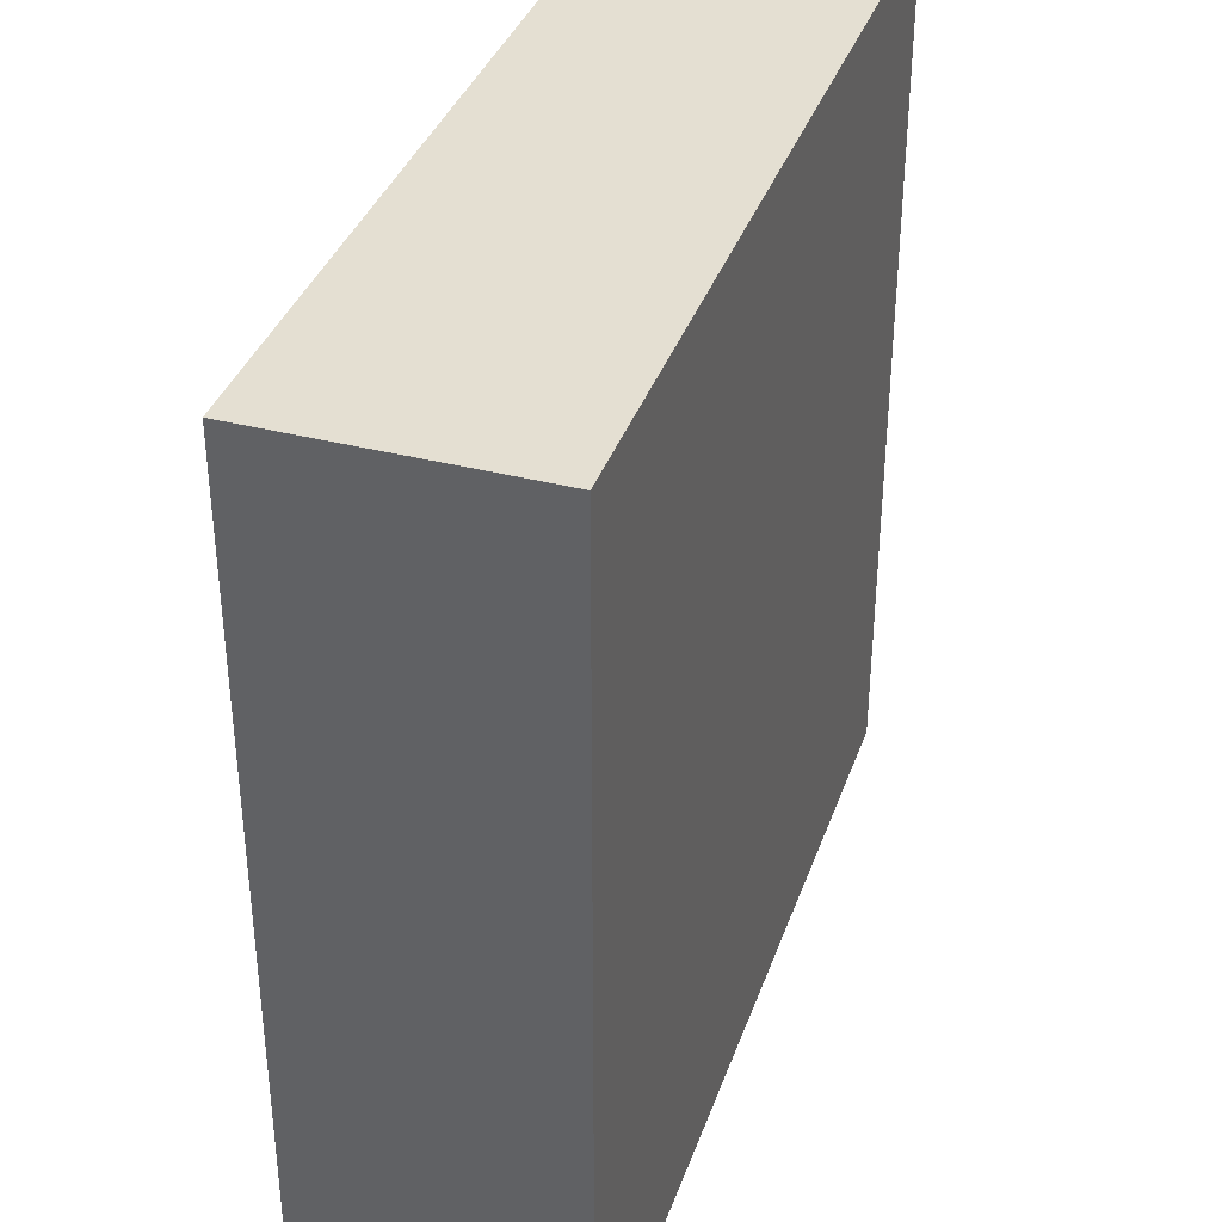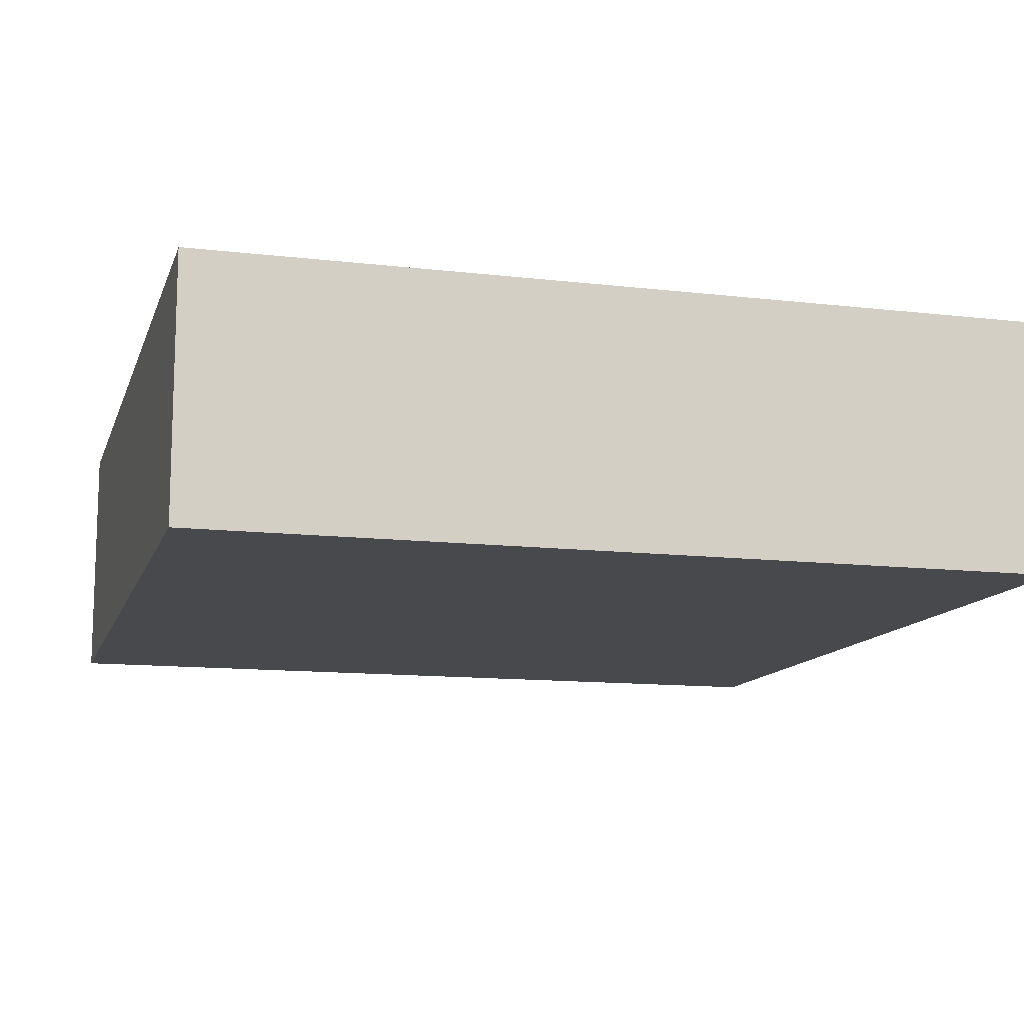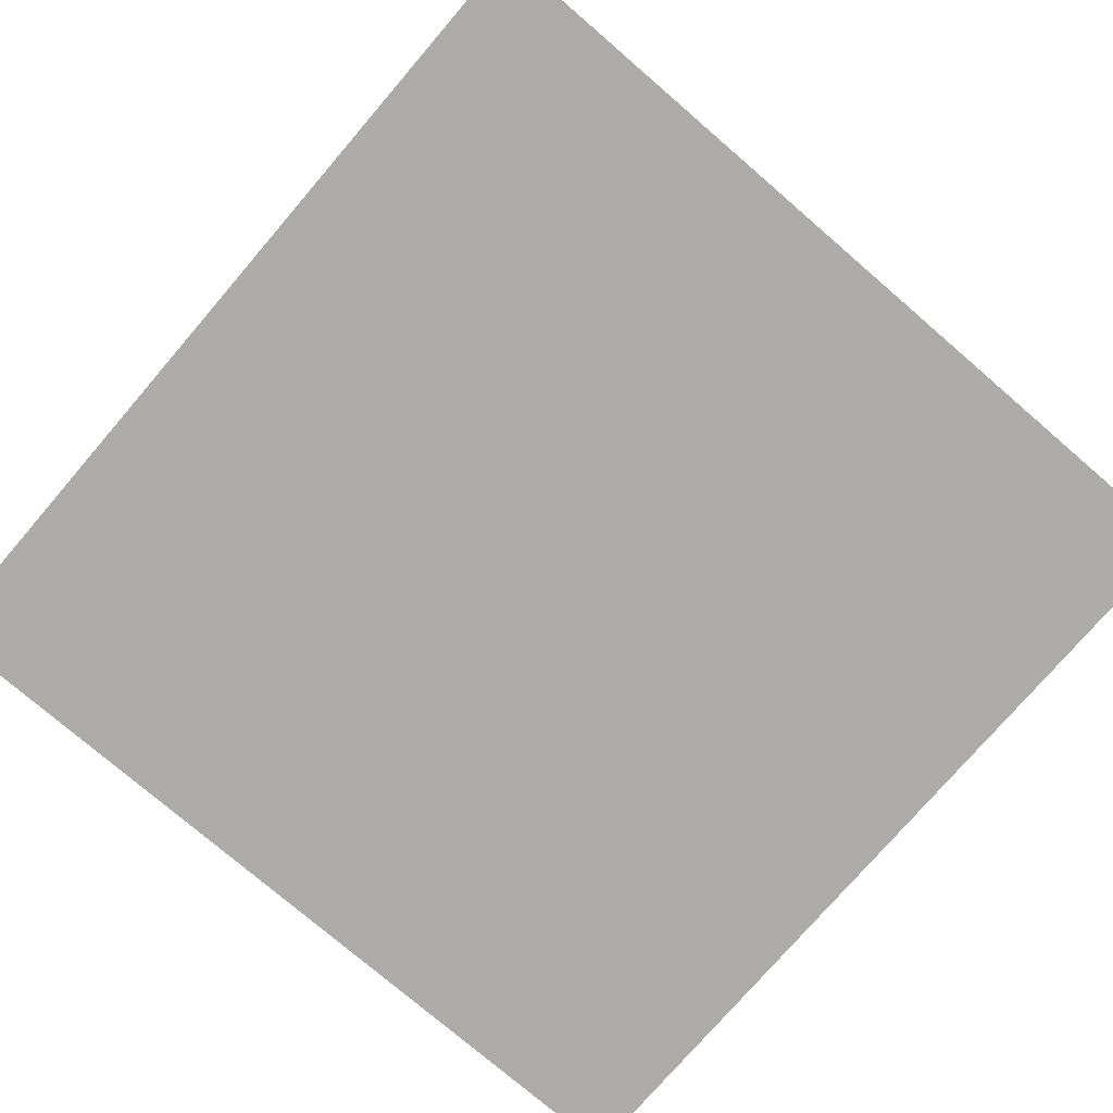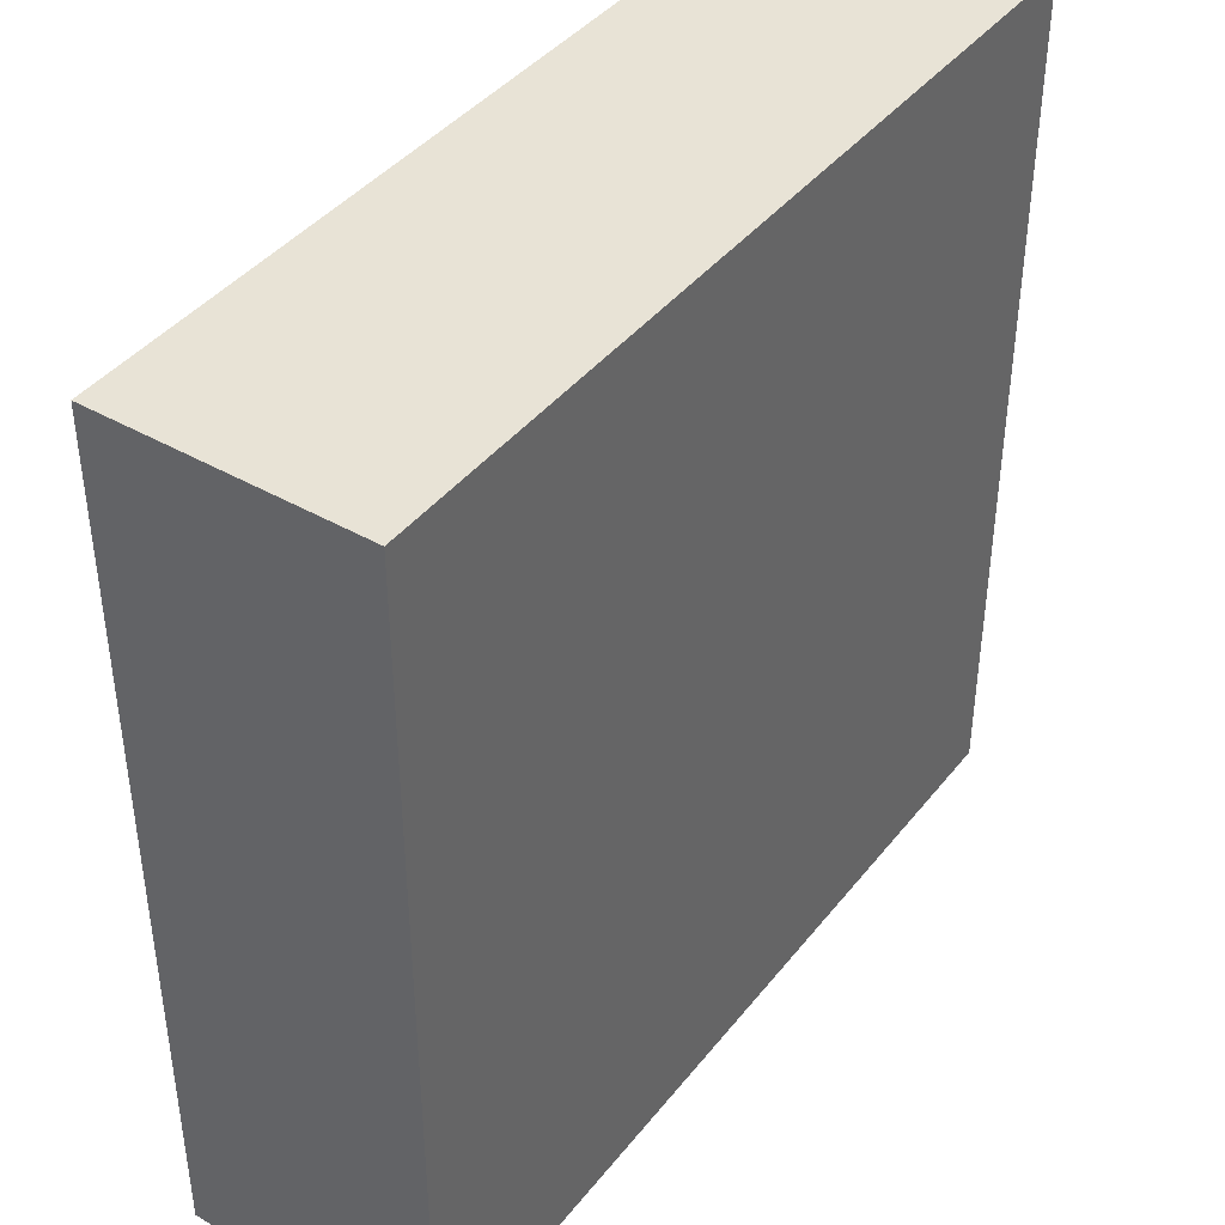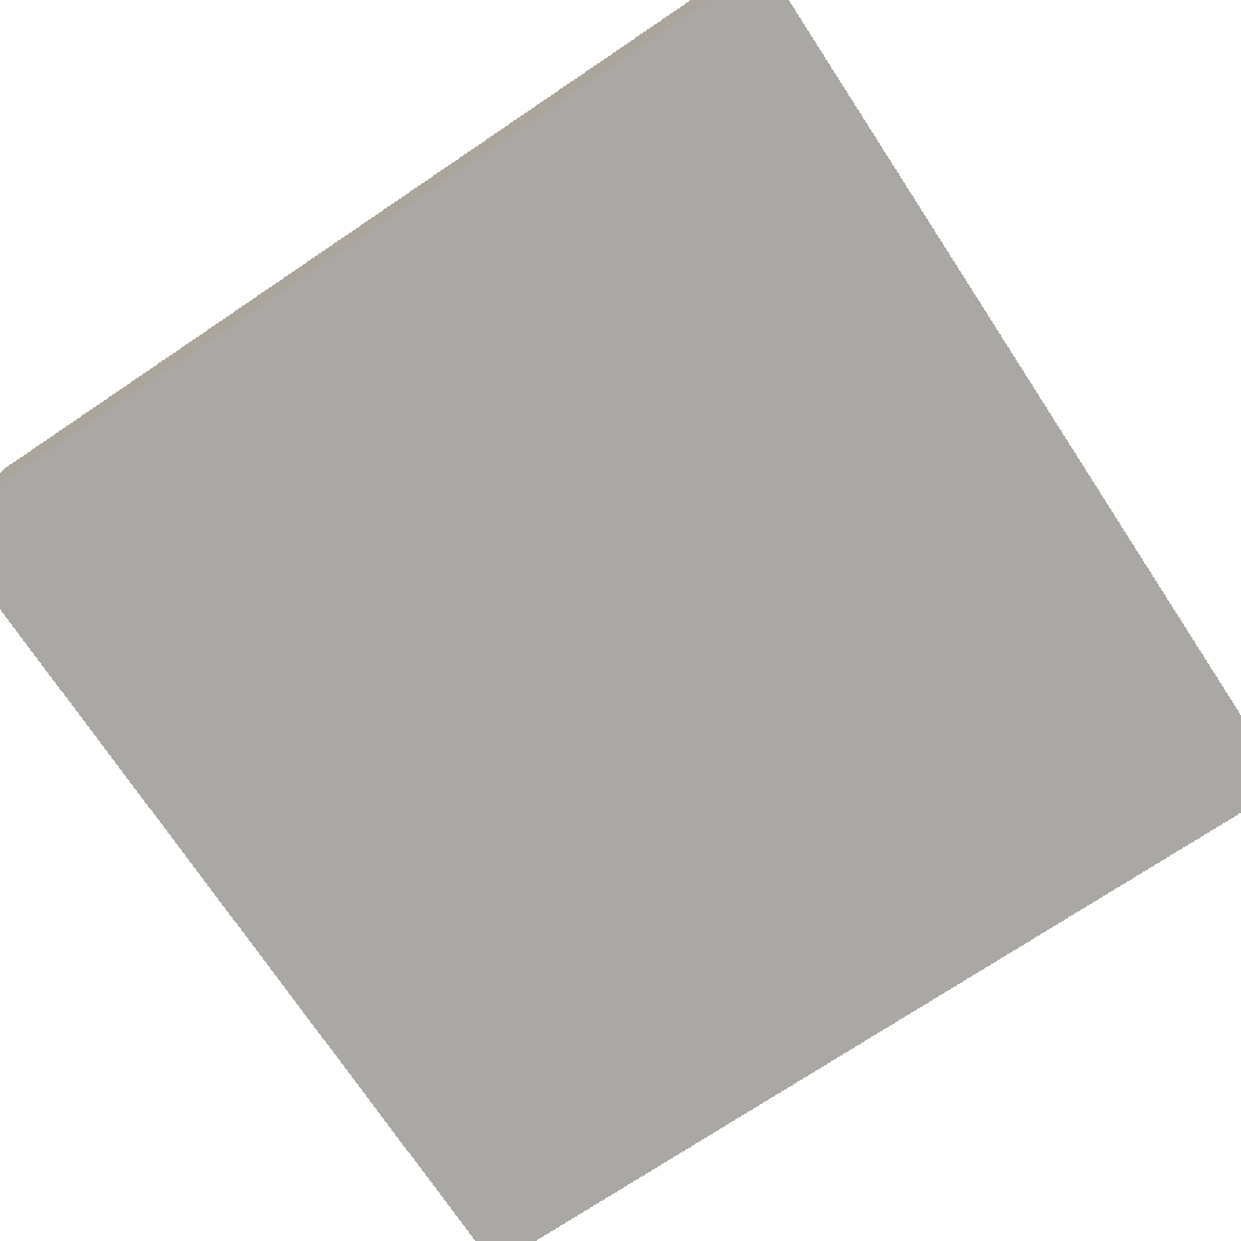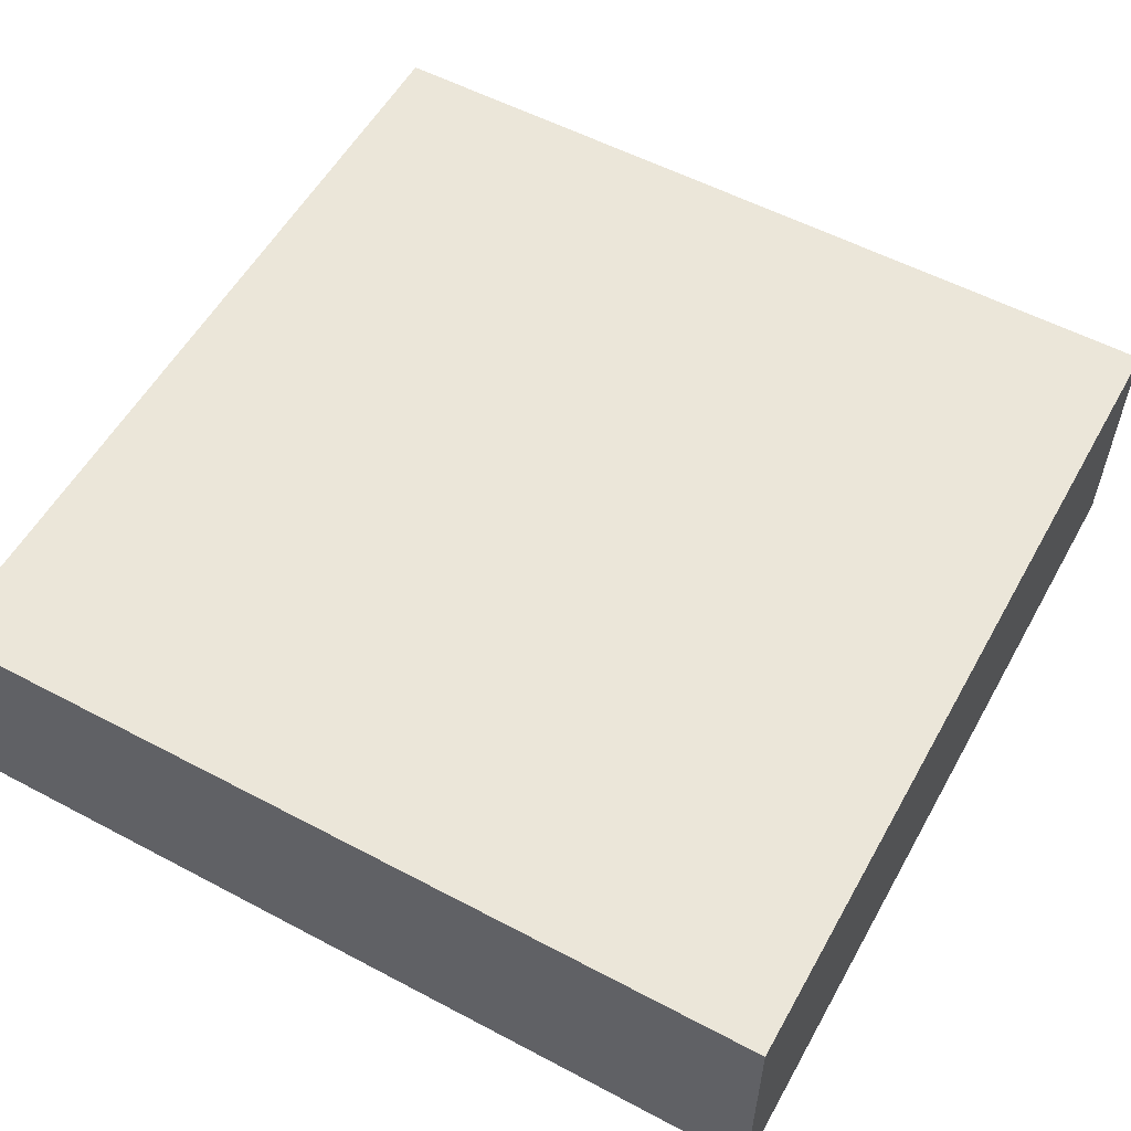
<metadata>
{"format":"obj","ext":"obj","renderer":"f3d","projection":"perspective","resolution":1024,"background":"white","views":[{"elev":37.0,"azim":-71.7,"up":"+Y"},{"elev":-12.3,"azim":164.6,"up":"+Z"},{"elev":-76.5,"azim":-40.7,"up":"+Z"},{"elev":41.4,"azim":124.8,"up":"+Y"},{"elev":-75.2,"azim":123.7,"up":"+Z"},{"elev":56.0,"azim":-151.0,"up":"+Z"}]}
</metadata>
<code>
v 0 -0 -30
v 0 0 0
v 100 0 0
v 100 -0 -30
v 100 -100 0
v 100 -100 -30
v 0 -100 0
v 0 -100 -30
f 1 2 3
f 4 1 3
f 4 3 5
f 6 4 5
f 6 5 7
f 8 6 7
f 8 7 2
f 1 8 2
f 5 3 2
f 7 5 2
f 1 4 6
f 1 6 8

</code>
